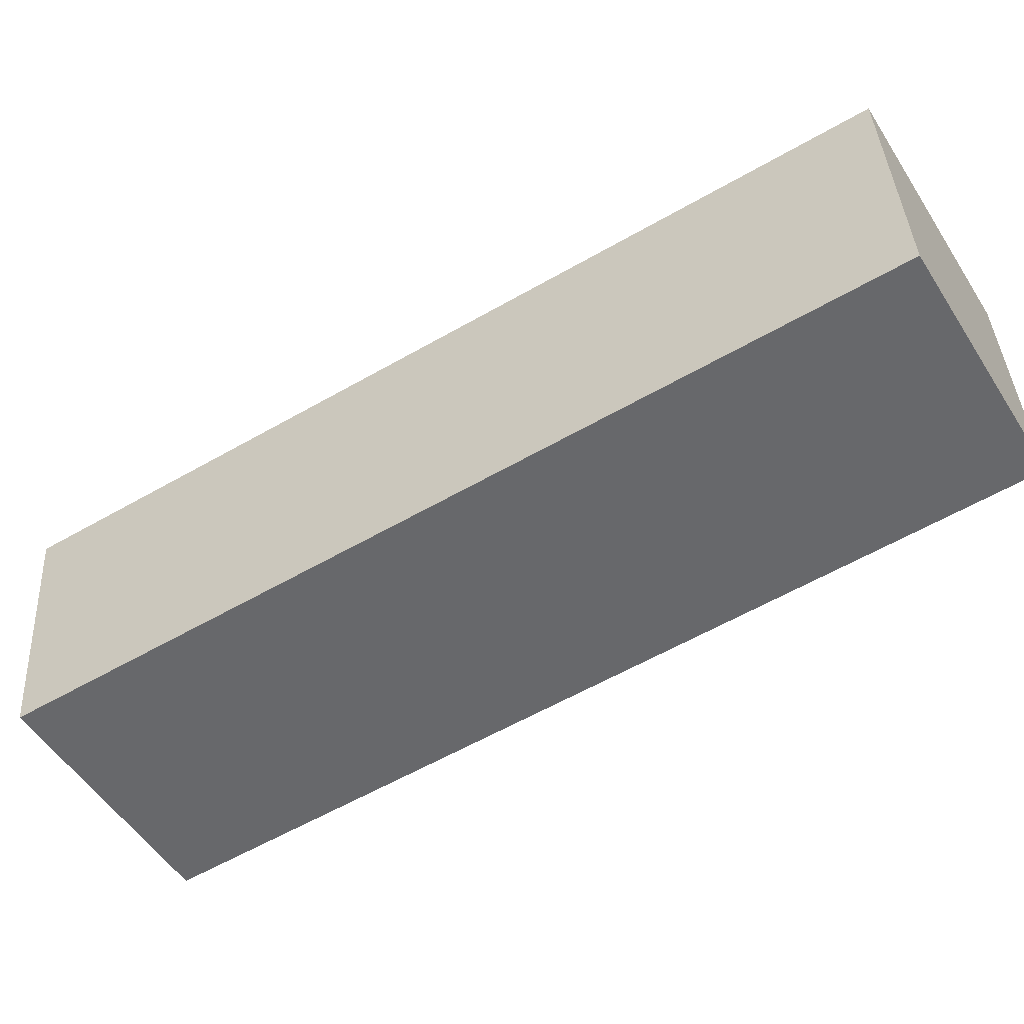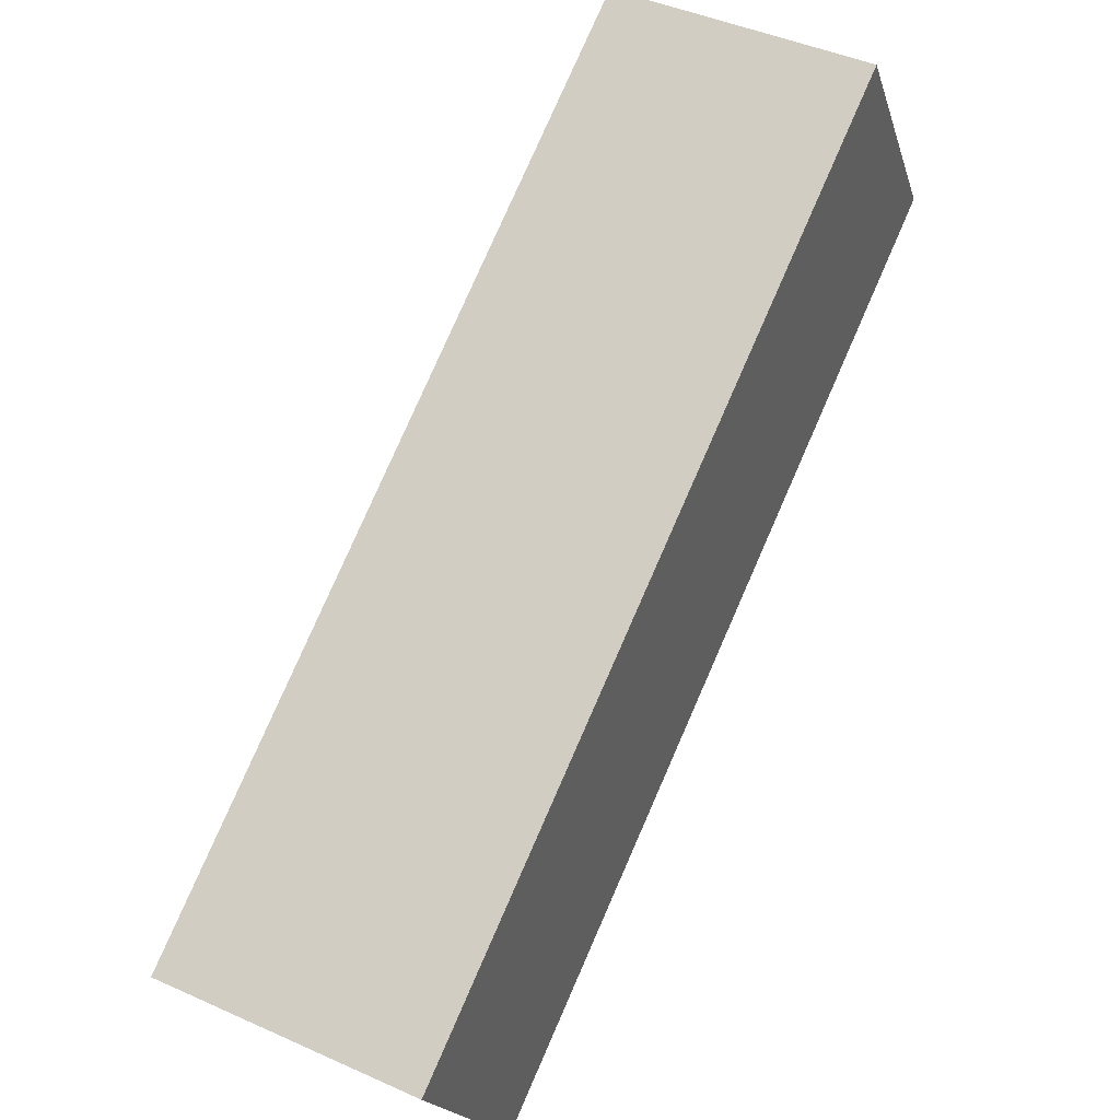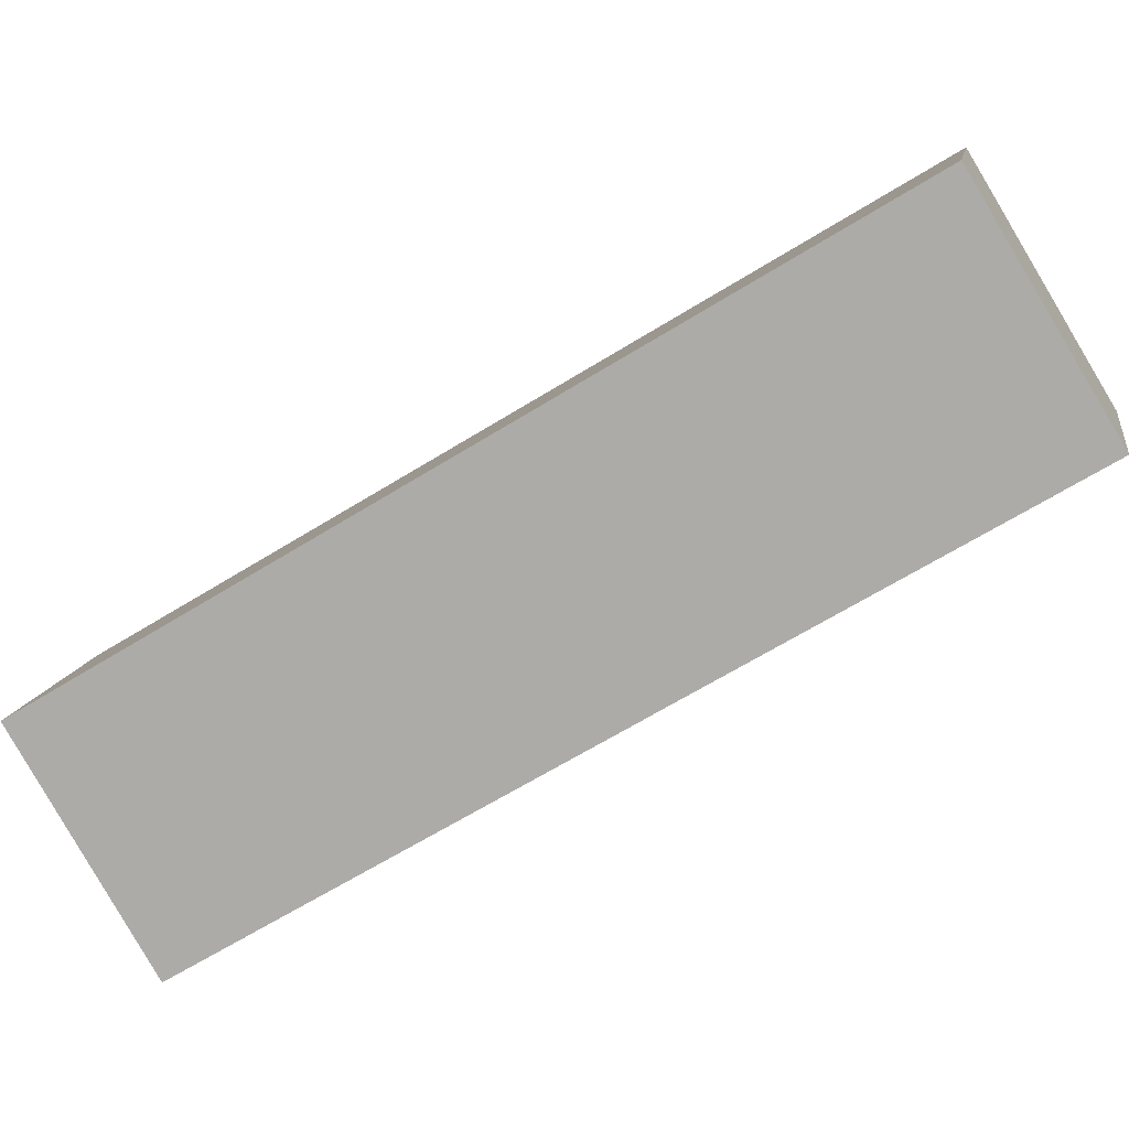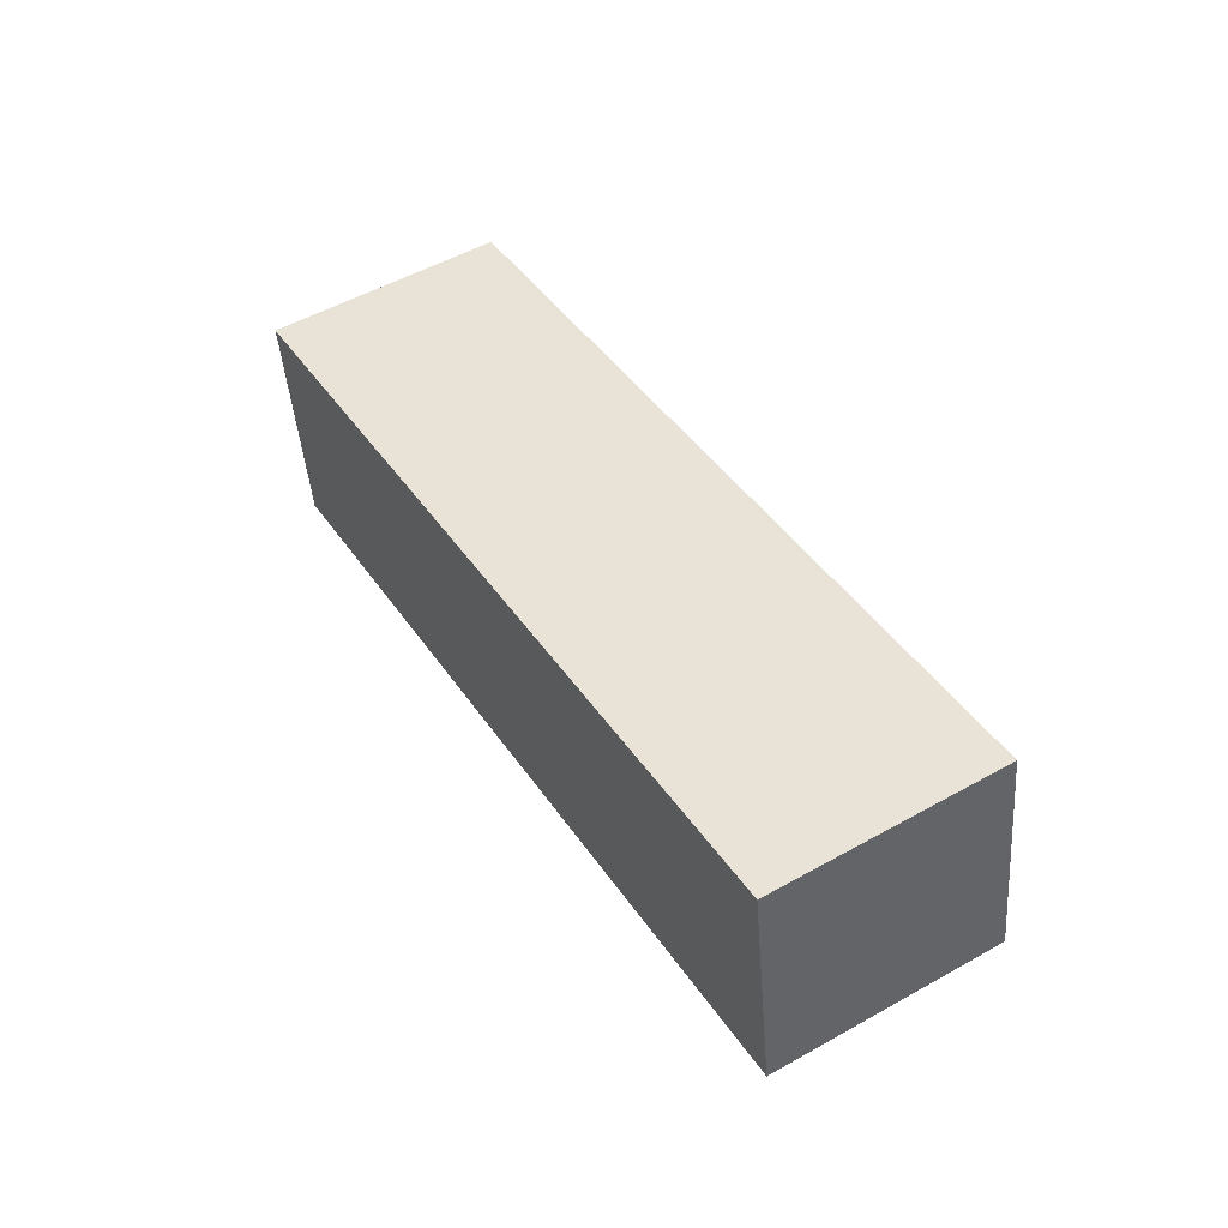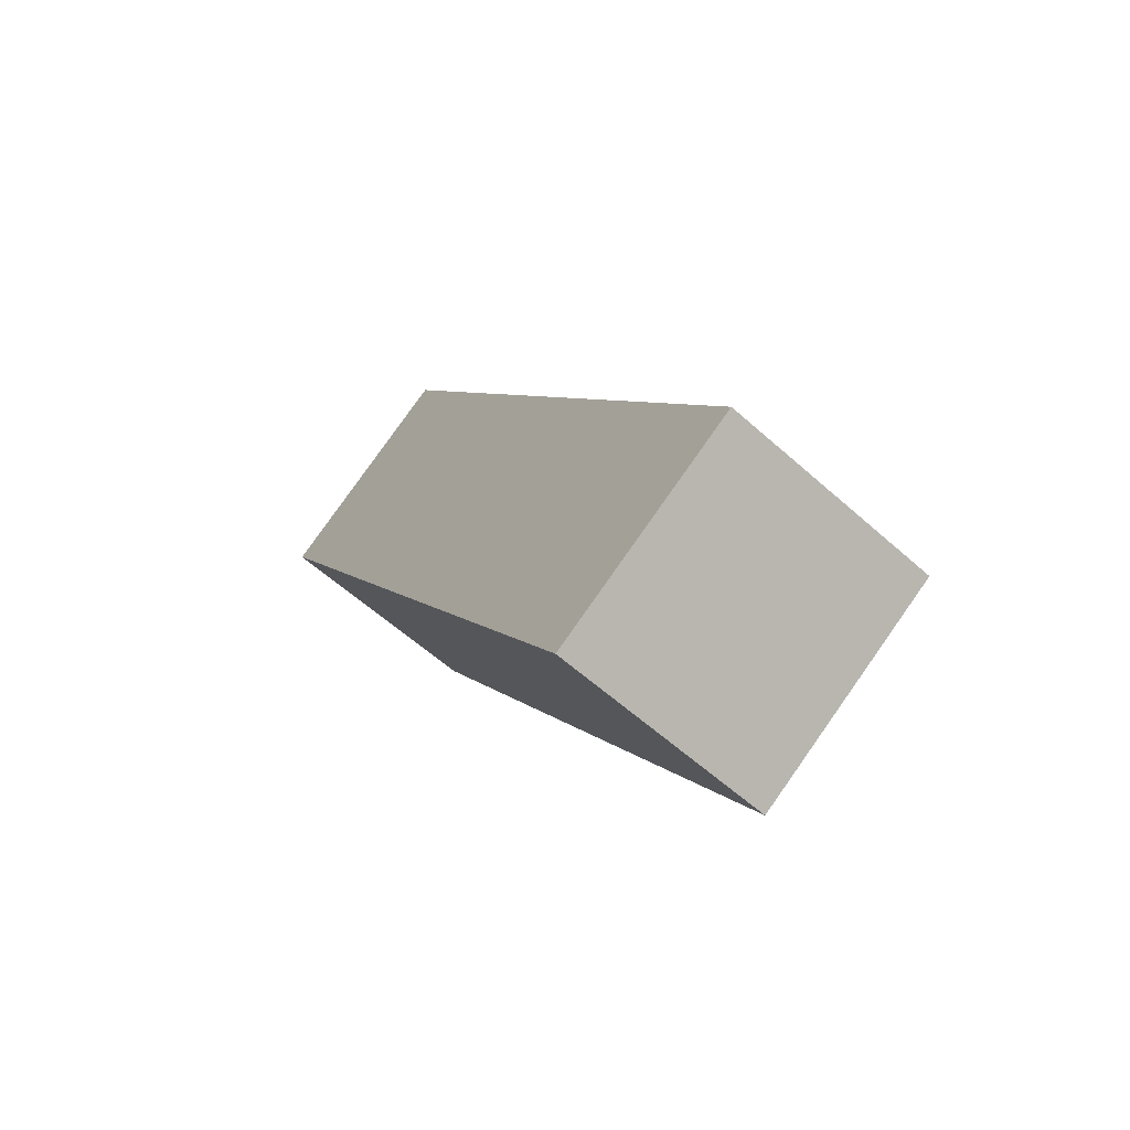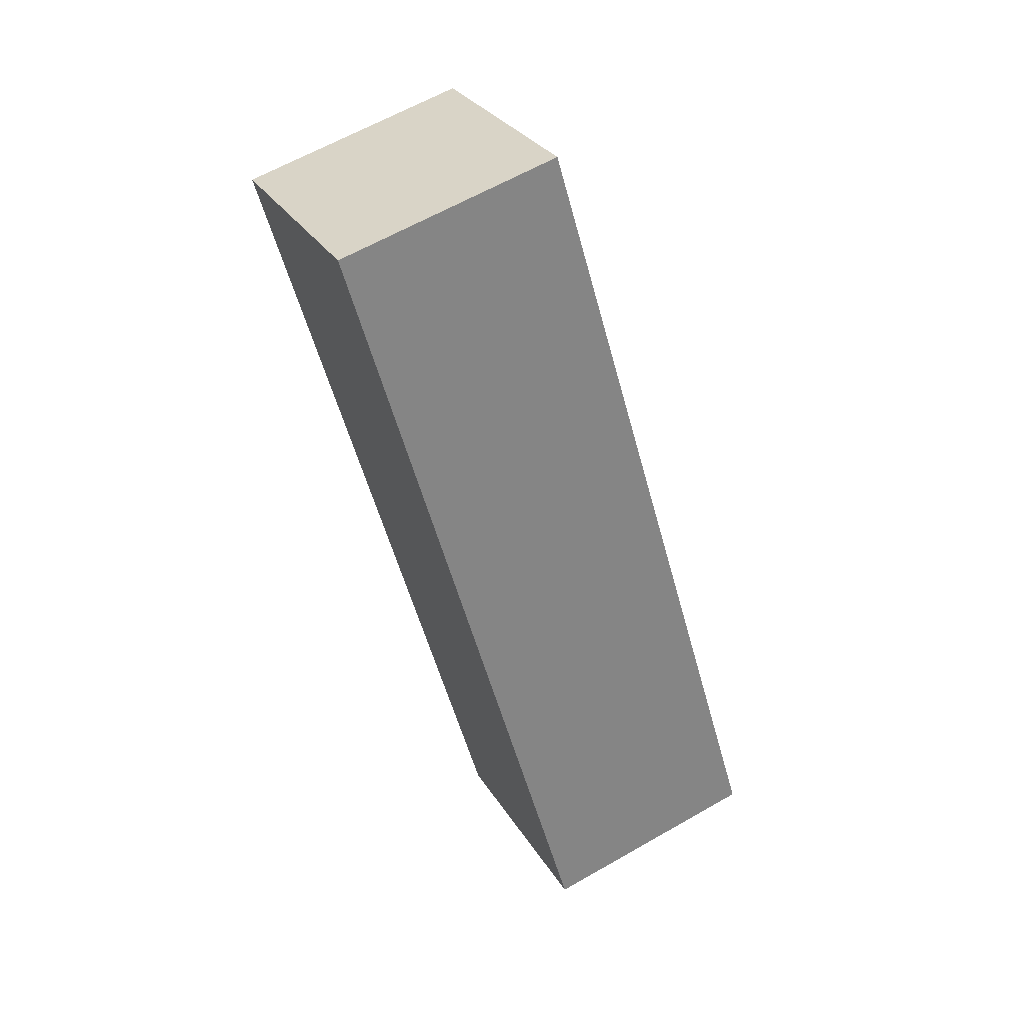
<metadata>
{"format":"obj","ext":"obj","renderer":"f3d","projection":"perspective","resolution":1024,"background":"white","views":[{"elev":37.9,"azim":-93.0,"up":"+Z"},{"elev":43.9,"azim":-152.1,"up":"+Z"},{"elev":11.1,"azim":-80.8,"up":"+Z"},{"elev":-45.3,"azim":-85.6,"up":"+Y"},{"elev":-60.4,"azim":-42.3,"up":"+Y"},{"elev":63.7,"azim":-29.9,"up":"+Y"}]}
</metadata>
<code>
g Mesh (26)
v 0.1847 -1.215 0.7119
v 0.1847 -0.04495 0.009072
v -0.1847 -0.04495 0.009072
v -0.1847 -1.215 0.7119
v 0.1847 -1.015 1.044
v 0.1847 -1.215 0.7119
v -0.1847 -1.215 0.7119
v -0.1847 -1.015 1.044
v -0.1847 -1.015 1.044
v -0.1847 -1.215 0.7119
v -0.1847 -0.04495 0.009072
v -0.1847 0.1547 0.3413
v -0.1847 0.1547 0.3413
v -0.1847 -0.04495 0.009072
v 0.1847 -0.04495 0.009072
v 0.1847 0.1547 0.3413
v 0.1847 0.1547 0.3413
v 0.1847 -0.04495 0.009072
v 0.1847 -1.215 0.7119
v 0.1847 -1.015 1.044
v 0.1847 -1.015 1.044
v -0.1847 -1.015 1.044
v -0.1847 0.1547 0.3413
v 0.1847 0.1547 0.3413
f -22 -23 -24
f -21 -22 -24
f -18 -19 -20
f -17 -18 -20
f -14 -15 -16
f -13 -14 -16
f -10 -11 -12
f -9 -10 -12
f -6 -7 -8
f -5 -6 -8
f -2 -3 -4
f -1 -2 -4

</code>
